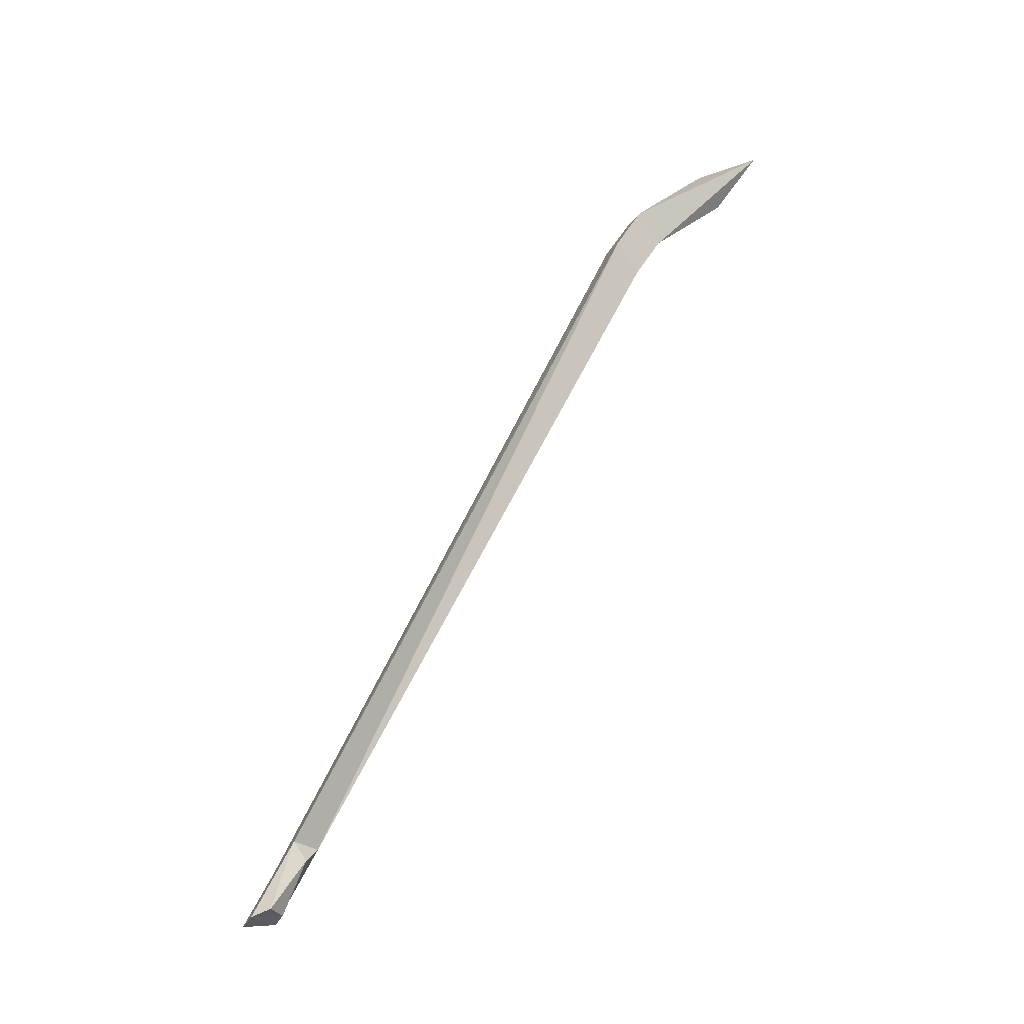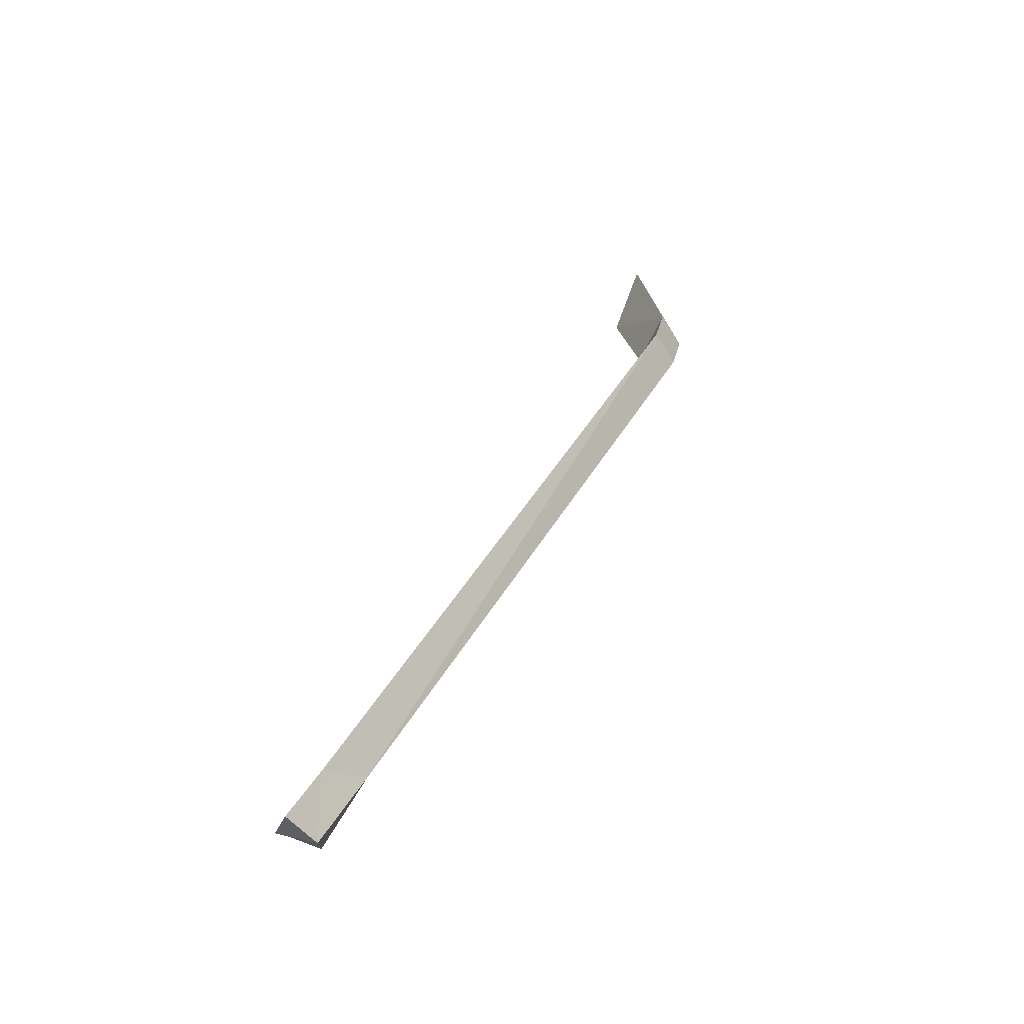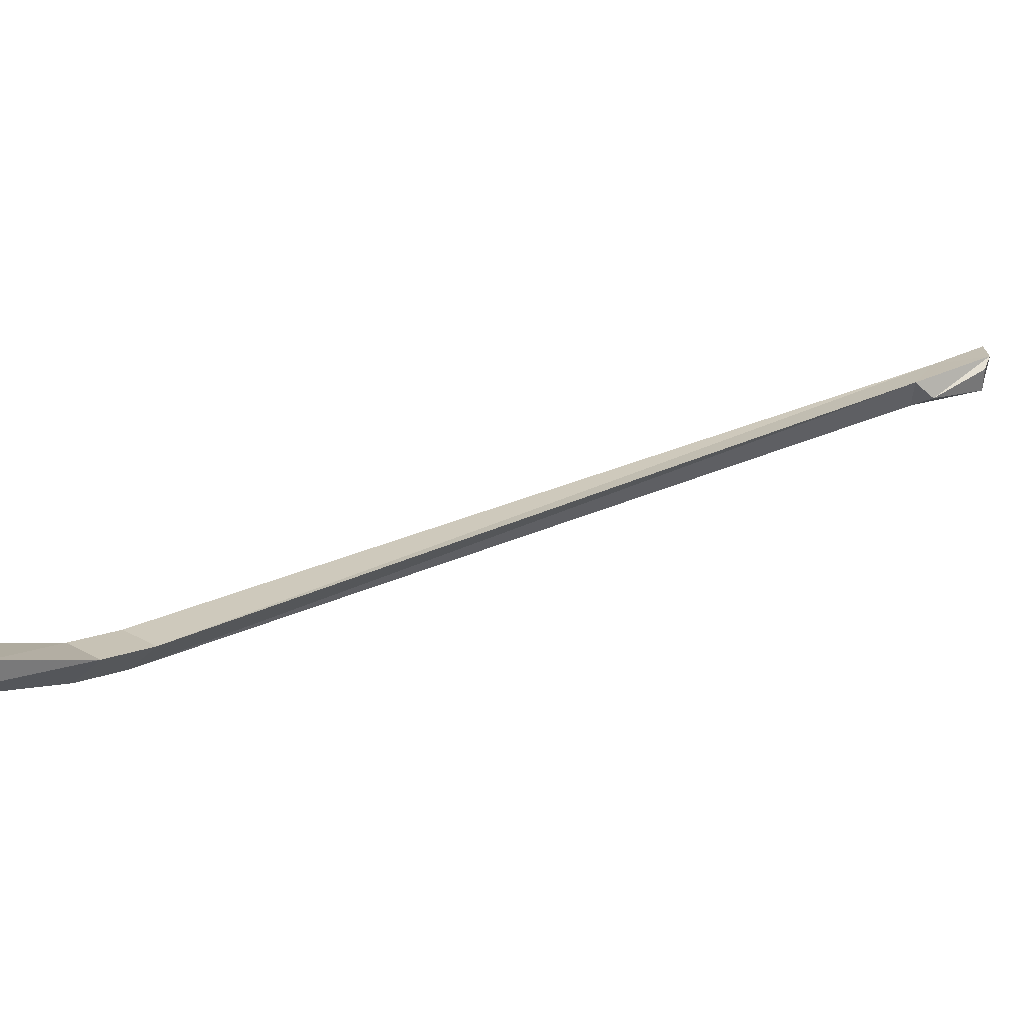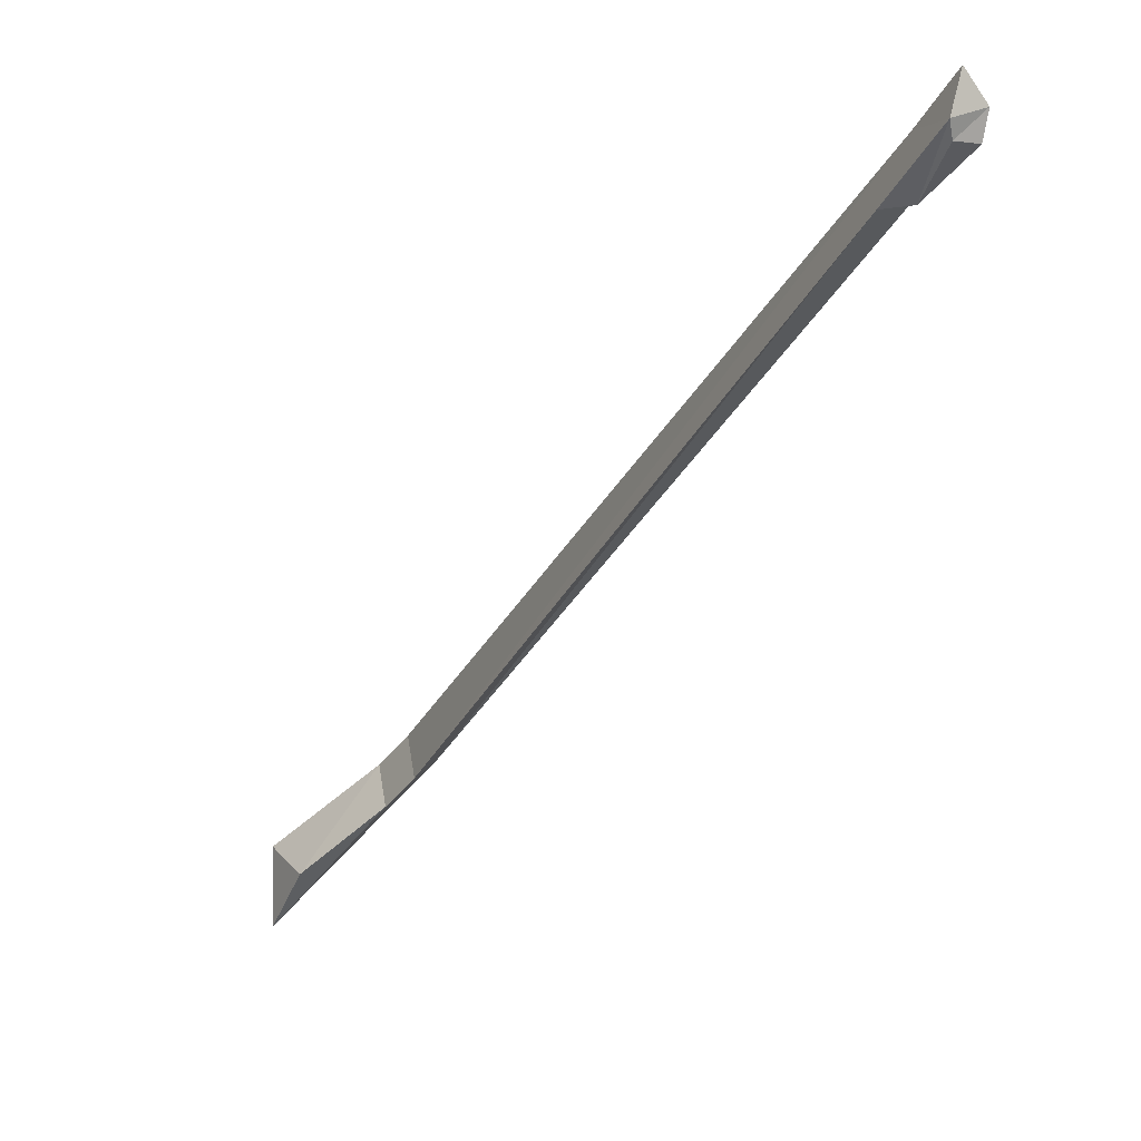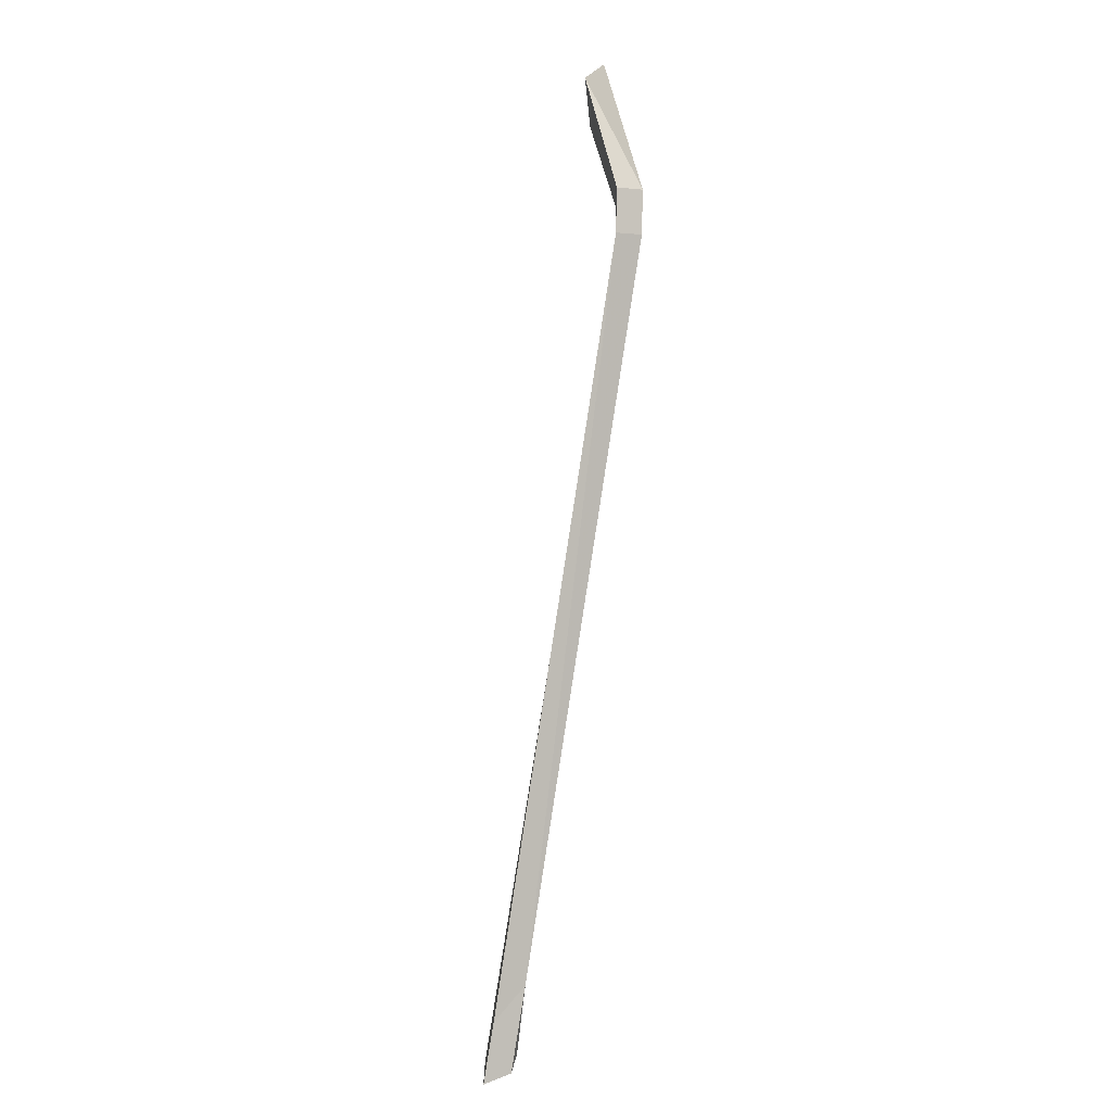
<metadata>
{"format":"obj","ext":"obj","renderer":"f3d","projection":"perspective","resolution":1024,"background":"white","views":[{"elev":-32.5,"azim":-63.5,"up":"+Z"},{"elev":58.3,"azim":-158.1,"up":"+Y"},{"elev":-55.0,"azim":89.6,"up":"+Y"},{"elev":-1.0,"azim":149.6,"up":"+Y"},{"elev":25.5,"azim":-162.4,"up":"+Z"}]}
</metadata>
<code>
v -0.05803 0.318 0.7295
v -0.04263 0.5729 0.2793
v -0.05671 0.5729 0.2793
v -0.005957 0.2715 0.815
v -0.03475 0.2961 0.7386
v -0.03857 0.552 0.3215
v -0.04967 0.5531 0.3102
v -0.03859 0.5805 0.2757
v -0.05764 0.5866 0.2757
v -0.04477 0.6013 0.2757
v -0.04477 0.5812 0.3073
v -0.005957 0.2287 0.815
v -0.005957 0.2594 0.7807
v -0.03899 0.3119 0.7142
v -0.04093 0.3168 0.7581
v -0.04517 0.3327 0.7338
v -0.0538 0.3022 0.754
v -0.05762 0.5581 0.3215
f 12 13 4
f 6 8 11
f 8 10 11
f 2 7 3
f 15 5 16
f 5 14 16
f 11 16 14
f 6 11 14
f 13 5 15
f 13 12 5
f 4 13 15
f 12 17 5
f 4 15 17
f 14 5 17
f 12 4 17
f 1 17 15
f 6 14 1
f 16 1 15
f 1 14 17
f 18 1 16
f 11 18 16
f 18 6 1
f 18 7 6
f 7 18 3
f 9 18 11
f 2 3 9
f 18 9 3
f 7 2 8
f 8 2 9
f 6 7 8
f 10 9 11
f 9 10 8

</code>
